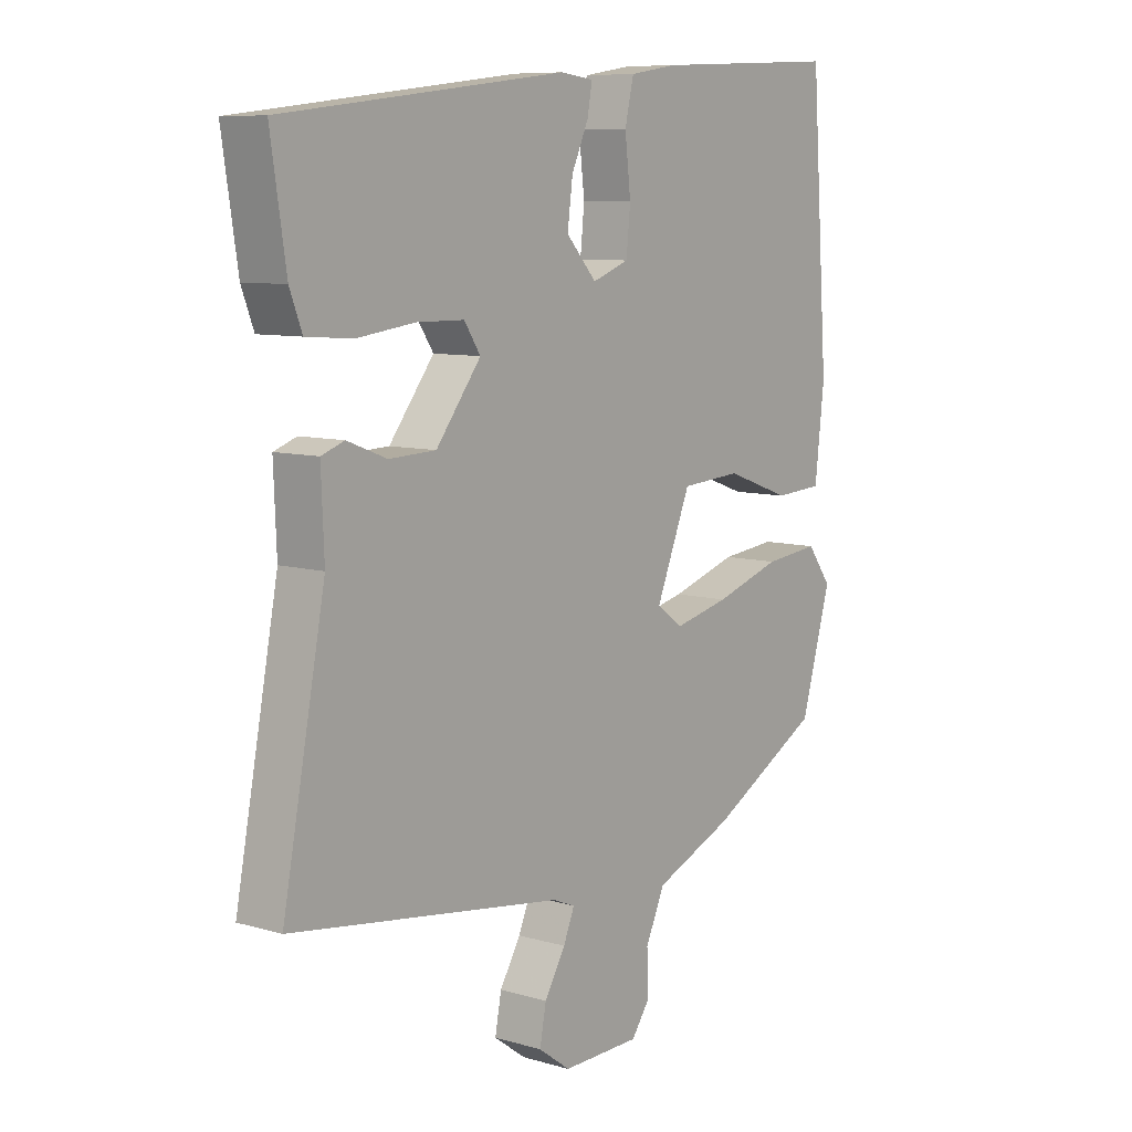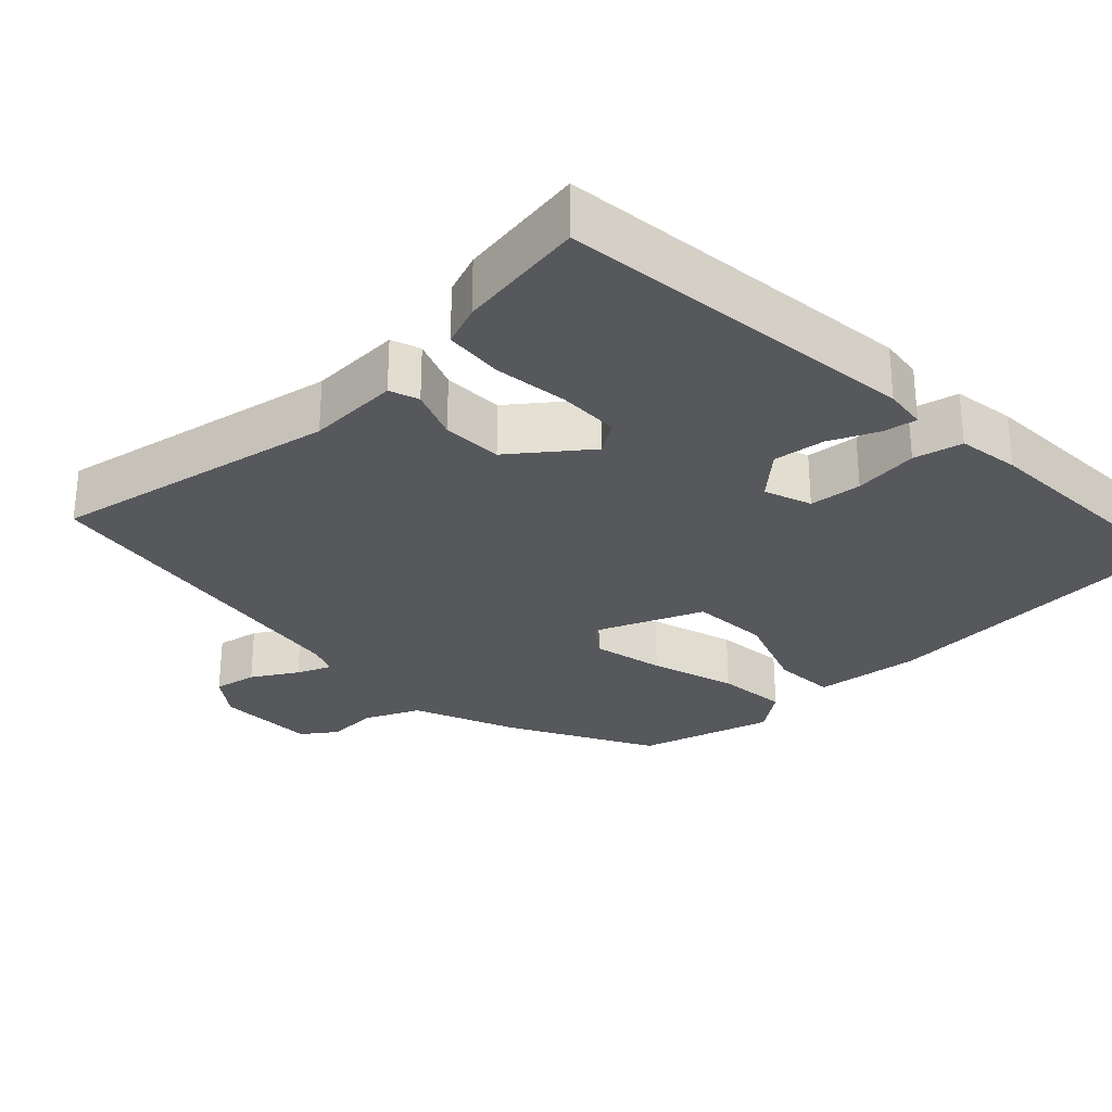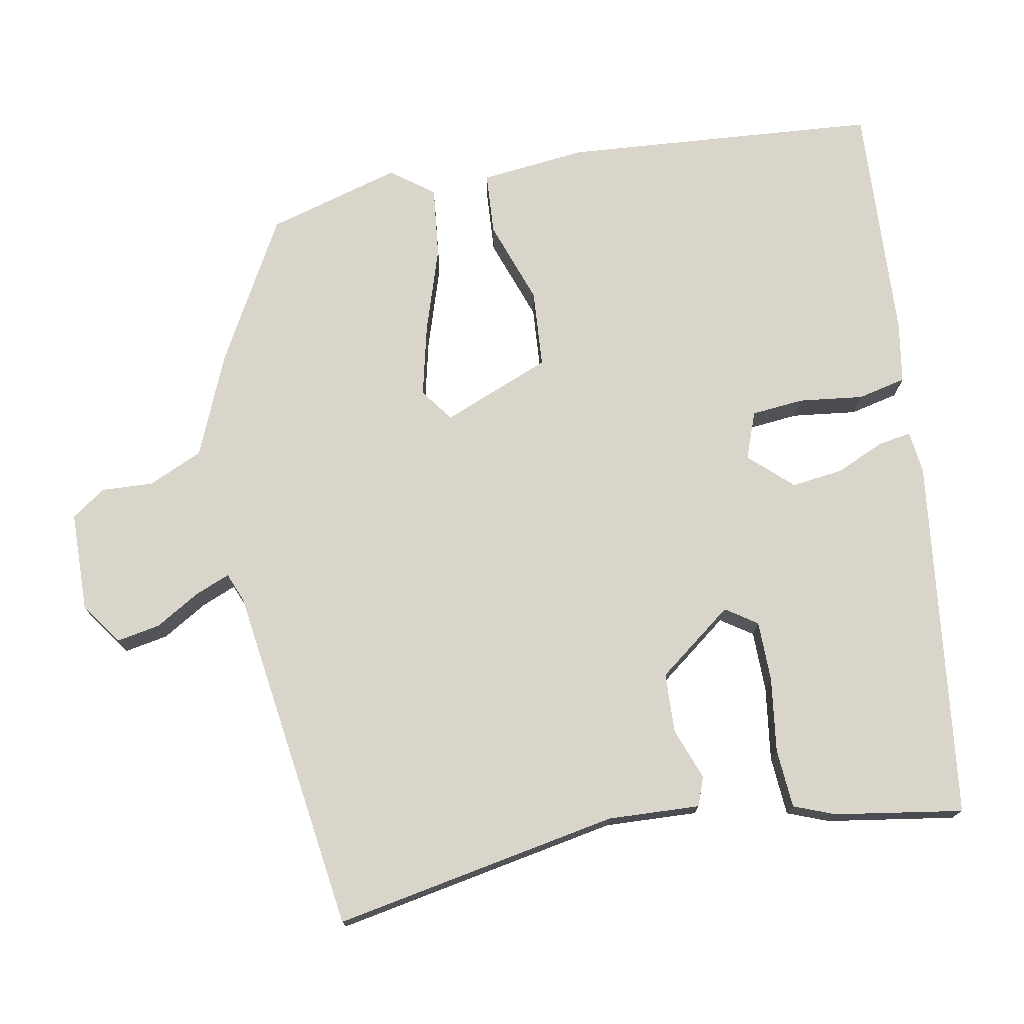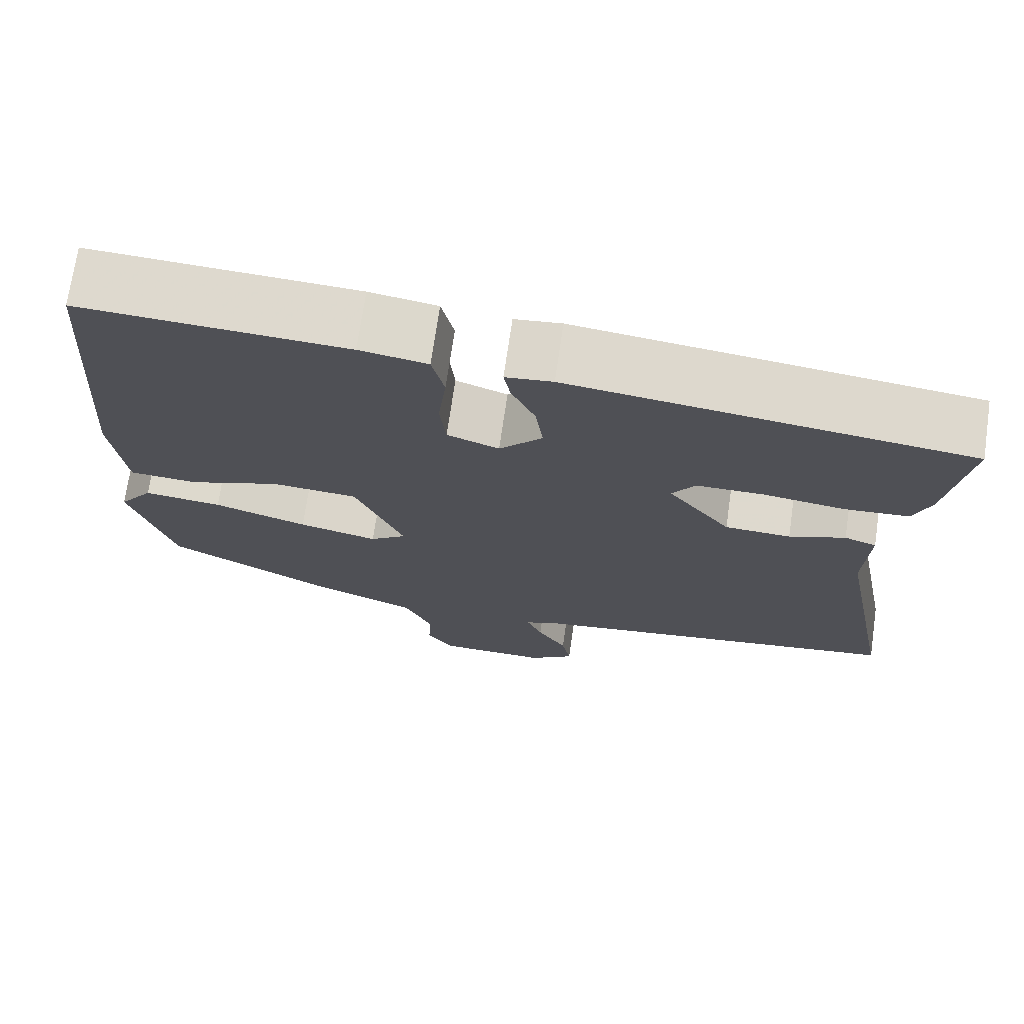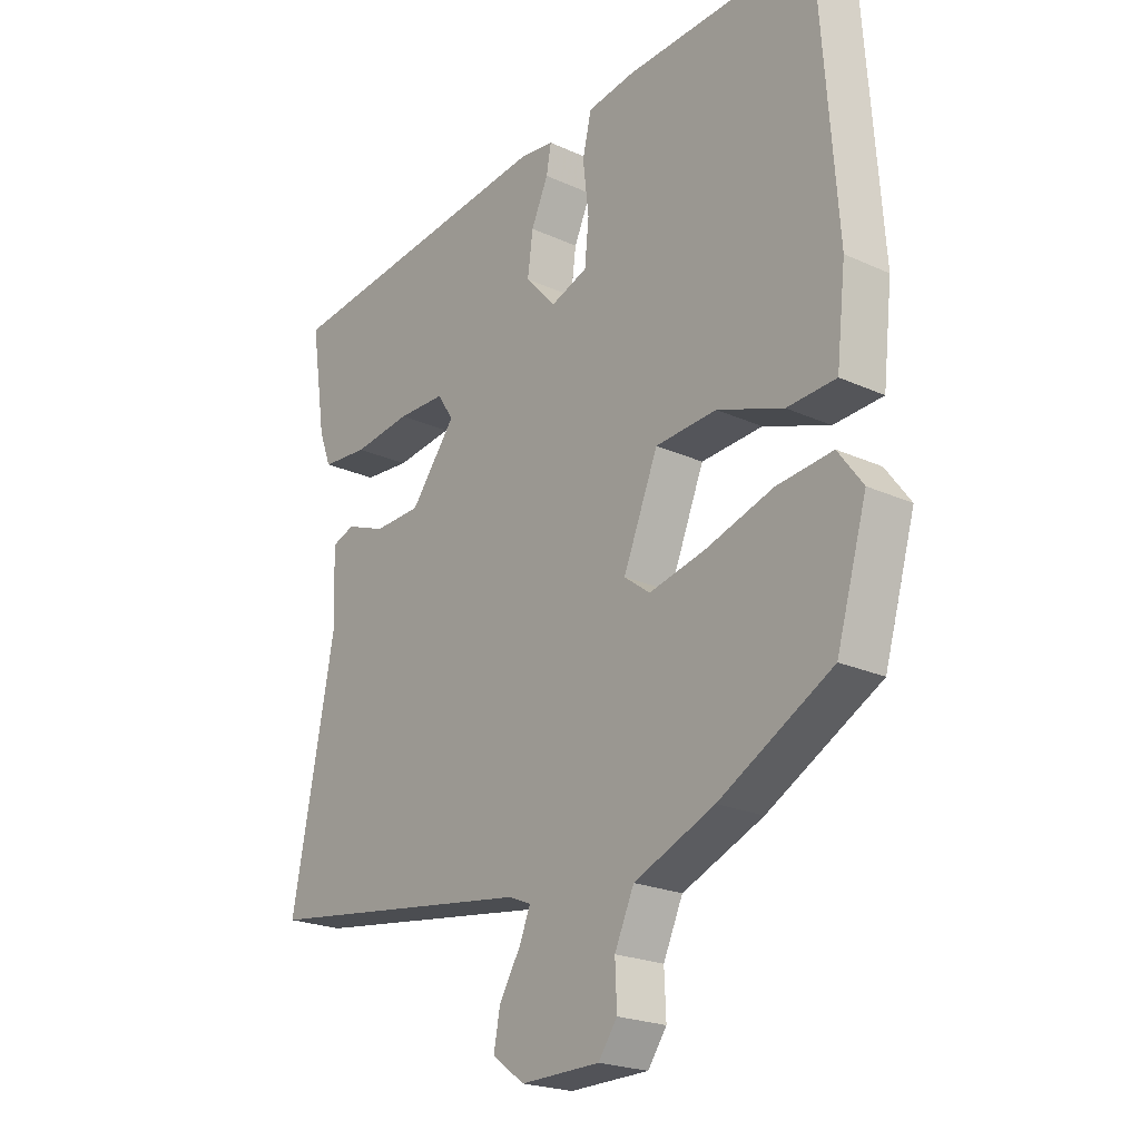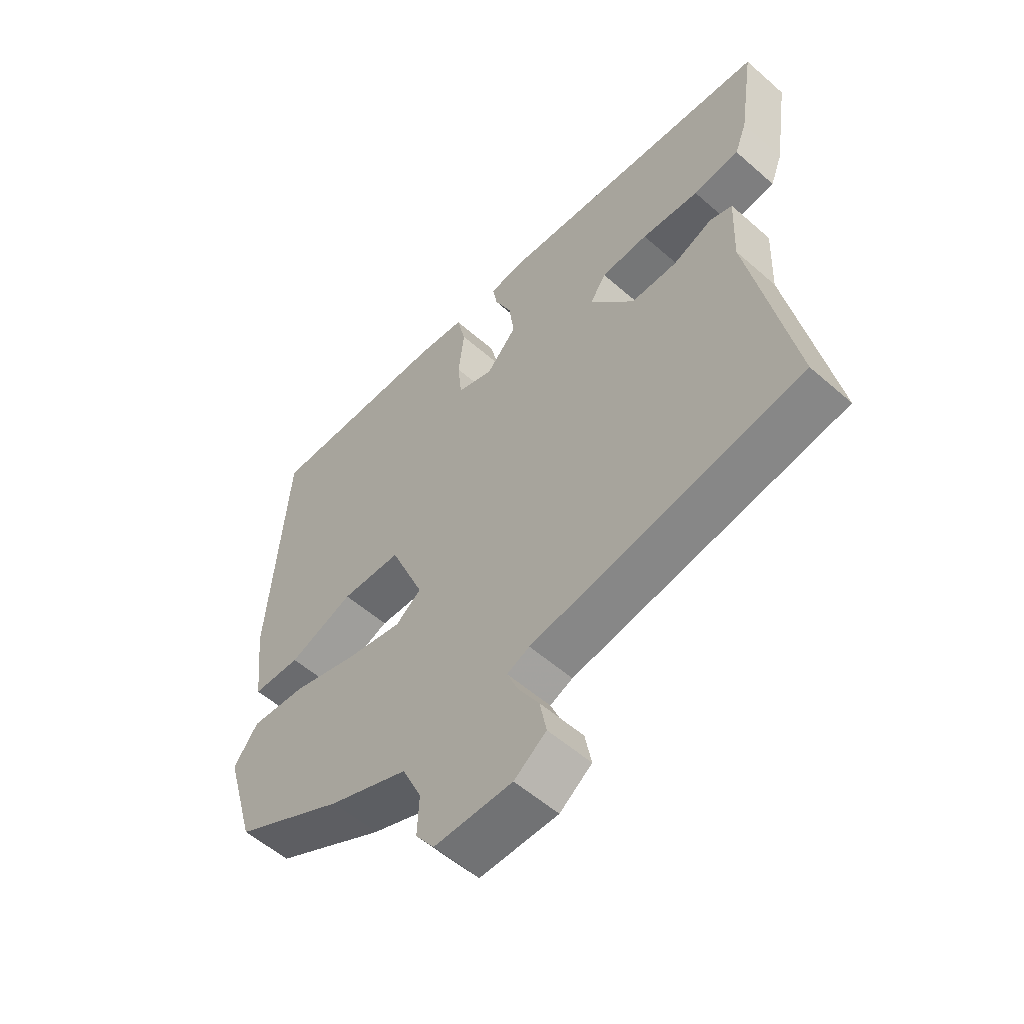
<metadata>
{"format":"obj","ext":"obj","renderer":"f3d","projection":"perspective","resolution":1024,"background":"white","views":[{"elev":8.6,"azim":-52.0,"up":"+Z"},{"elev":-28.7,"azim":-46.5,"up":"+Y"},{"elev":74.5,"azim":-100.2,"up":"+Y"},{"elev":71.8,"azim":-171.7,"up":"+Z"},{"elev":-22.1,"azim":51.5,"up":"+Z"},{"elev":-56.1,"azim":-132.5,"up":"+Z"}]}
</metadata>
<code>
v -0.526 0.07 -0.454
v -0.453 0.07 -0.073
v -0.458 0.07 0.05
v -0.419 0.07 0.064
v -0.351 0.07 0.038
v -0.271 0.07 0.041
v -0.194 0.07 0.141
v -0.222 0.07 0.183
v -0.303 0.07 0.184
v -0.402 0.07 0.171
v -0.481 0.07 0.177
v -0.502 0.07 0.232
v -0.528 0.07 0.403
v -0.045 0.07 0.46
v 0.012 0.07 0.453
v 0.004 0.07 0.408
v -0.025 0.07 0.344
v -0.034 0.07 0.275
v 0.018 0.07 0.218
v 0.081 0.07 0.241
v 0.088 0.07 0.311
v 0.078 0.07 0.397
v 0.093 0.07 0.462
v 0.175 0.07 0.475
v 0.496 0.07 0.49
v 0.526 0.07 0.069
v 0.51 0.07 -0.073
v 0.427 0.07 -0.078
v 0.315 0.07 -0.038
v 0.211 0.07 -0.045
v 0.152 0.07 -0.189
v 0.196 0.07 -0.222
v 0.292 0.07 -0.2
v 0.406 0.07 -0.164
v 0.501 0.07 -0.154
v 0.543 0.07 -0.211
v 0.491 0.07 -0.39
v 0.3 0.07 -0.495
v 0.163 0.07 -0.552
v 0.13 0.07 -0.625
v 0.133 0.07 -0.694
v 0.101 0.07 -0.739
v -0.033 0.07 -0.741
v -0.088 0.07 -0.701
v -0.077 0.07 -0.643
v -0.041 0.07 -0.583
v -0.022 0.07 -0.537
v -0.061 0.07 -0.521
v -0.526 0 -0.454
v -0.453 0 -0.073
v -0.458 0 0.05
v -0.419 0 0.064
v -0.351 0 0.038
v -0.271 0 0.041
v -0.194 0 0.141
v -0.222 0 0.183
v -0.303 0 0.184
v -0.402 0 0.171
v -0.481 0 0.177
v -0.502 0 0.232
v -0.528 0 0.403
v -0.045 0 0.46
v 0.012 0 0.453
v 0.004 0 0.408
v -0.025 0 0.344
v -0.034 0 0.275
v 0.018 0 0.218
v 0.081 0 0.241
v 0.088 0 0.311
v 0.078 0 0.397
v 0.093 0 0.462
v 0.175 0 0.475
v 0.496 0 0.49
v 0.526 0 0.069
v 0.51 0 -0.073
v 0.427 0 -0.078
v 0.315 0 -0.038
v 0.211 0 -0.045
v 0.152 0 -0.189
v 0.196 0 -0.222
v 0.292 0 -0.2
v 0.406 0 -0.164
v 0.501 0 -0.154
v 0.543 0 -0.211
v 0.491 0 -0.39
v 0.3 0 -0.495
v 0.163 0 -0.552
v 0.13 0 -0.625
v 0.133 0 -0.694
v 0.101 0 -0.739
v -0.033 0 -0.741
v -0.088 0 -0.701
v -0.077 0 -0.643
v -0.041 0 -0.583
v -0.022 0 -0.537
v -0.061 0 -0.521
f 44 45 46
f 43 44 46
f 42 43 46
f 41 42 46
f 40 41 46
f 39 40 46 47
f 39 47 48
f 38 39 48
f 37 38 48
f 36 37 48
f 35 36 48
f 34 35 48
f 33 34 48
f 27 28 29
f 26 27 29
f 25 26 29
f 24 25 29
f 23 24 29
f 22 23 29
f 21 22 29
f 20 21 29 30
f 19 20 30 31
f 15 16 17
f 14 15 17
f 13 14 17
f 12 13 17
f 11 12 17
f 10 11 17
f 9 10 17
f 8 9 17 18
f 18 19 31
f 8 18 31
f 7 8 31
f 2 3 4 5
f 2 5 6
f 1 2 6
f 32 33 48 1
f 1 6 7 31
f 1 31 32
f 94 93 92
f 94 92 91
f 94 91 90
f 94 90 89
f 94 89 88
f 95 94 88 87
f 96 95 87
f 96 87 86
f 96 86 85
f 96 85 84
f 96 84 83
f 96 83 82
f 96 82 81
f 77 76 75
f 77 75 74
f 77 74 73
f 77 73 72
f 77 72 71
f 77 71 70
f 77 70 69
f 78 77 69 68
f 79 78 68 67
f 65 64 63
f 65 63 62
f 65 62 61
f 65 61 60
f 65 60 59
f 65 59 58
f 65 58 57
f 66 65 57 56
f 79 67 66
f 79 66 56
f 79 56 55
f 53 52 51 50
f 54 53 50
f 54 50 49
f 49 96 81 80
f 79 55 54 49
f 80 79 49
f 1 49 50 2
f 2 50 51 3
f 3 51 52 4
f 4 52 53 5
f 5 53 54 6
f 6 54 55 7
f 7 55 56 8
f 8 56 57 9
f 9 57 58 10
f 10 58 59 11
f 11 59 60 12
f 12 60 61 13
f 13 61 62 14
f 14 62 63 15
f 15 63 64 16
f 16 64 65 17
f 17 65 66 18
f 18 66 67 19
f 19 67 68 20
f 20 68 69 21
f 21 69 70 22
f 22 70 71 23
f 23 71 72 24
f 24 72 73 25
f 25 73 74 26
f 26 74 75 27
f 27 75 76 28
f 28 76 77 29
f 29 77 78 30
f 30 78 79 31
f 31 79 80 32
f 32 80 81 33
f 33 81 82 34
f 34 82 83 35
f 35 83 84 36
f 36 84 85 37
f 37 85 86 38
f 38 86 87 39
f 39 87 88 40
f 40 88 89 41
f 41 89 90 42
f 42 90 91 43
f 43 91 92 44
f 44 92 93 45
f 45 93 94 46
f 46 94 95 47
f 47 95 96 48
f 48 96 49 1

</code>
